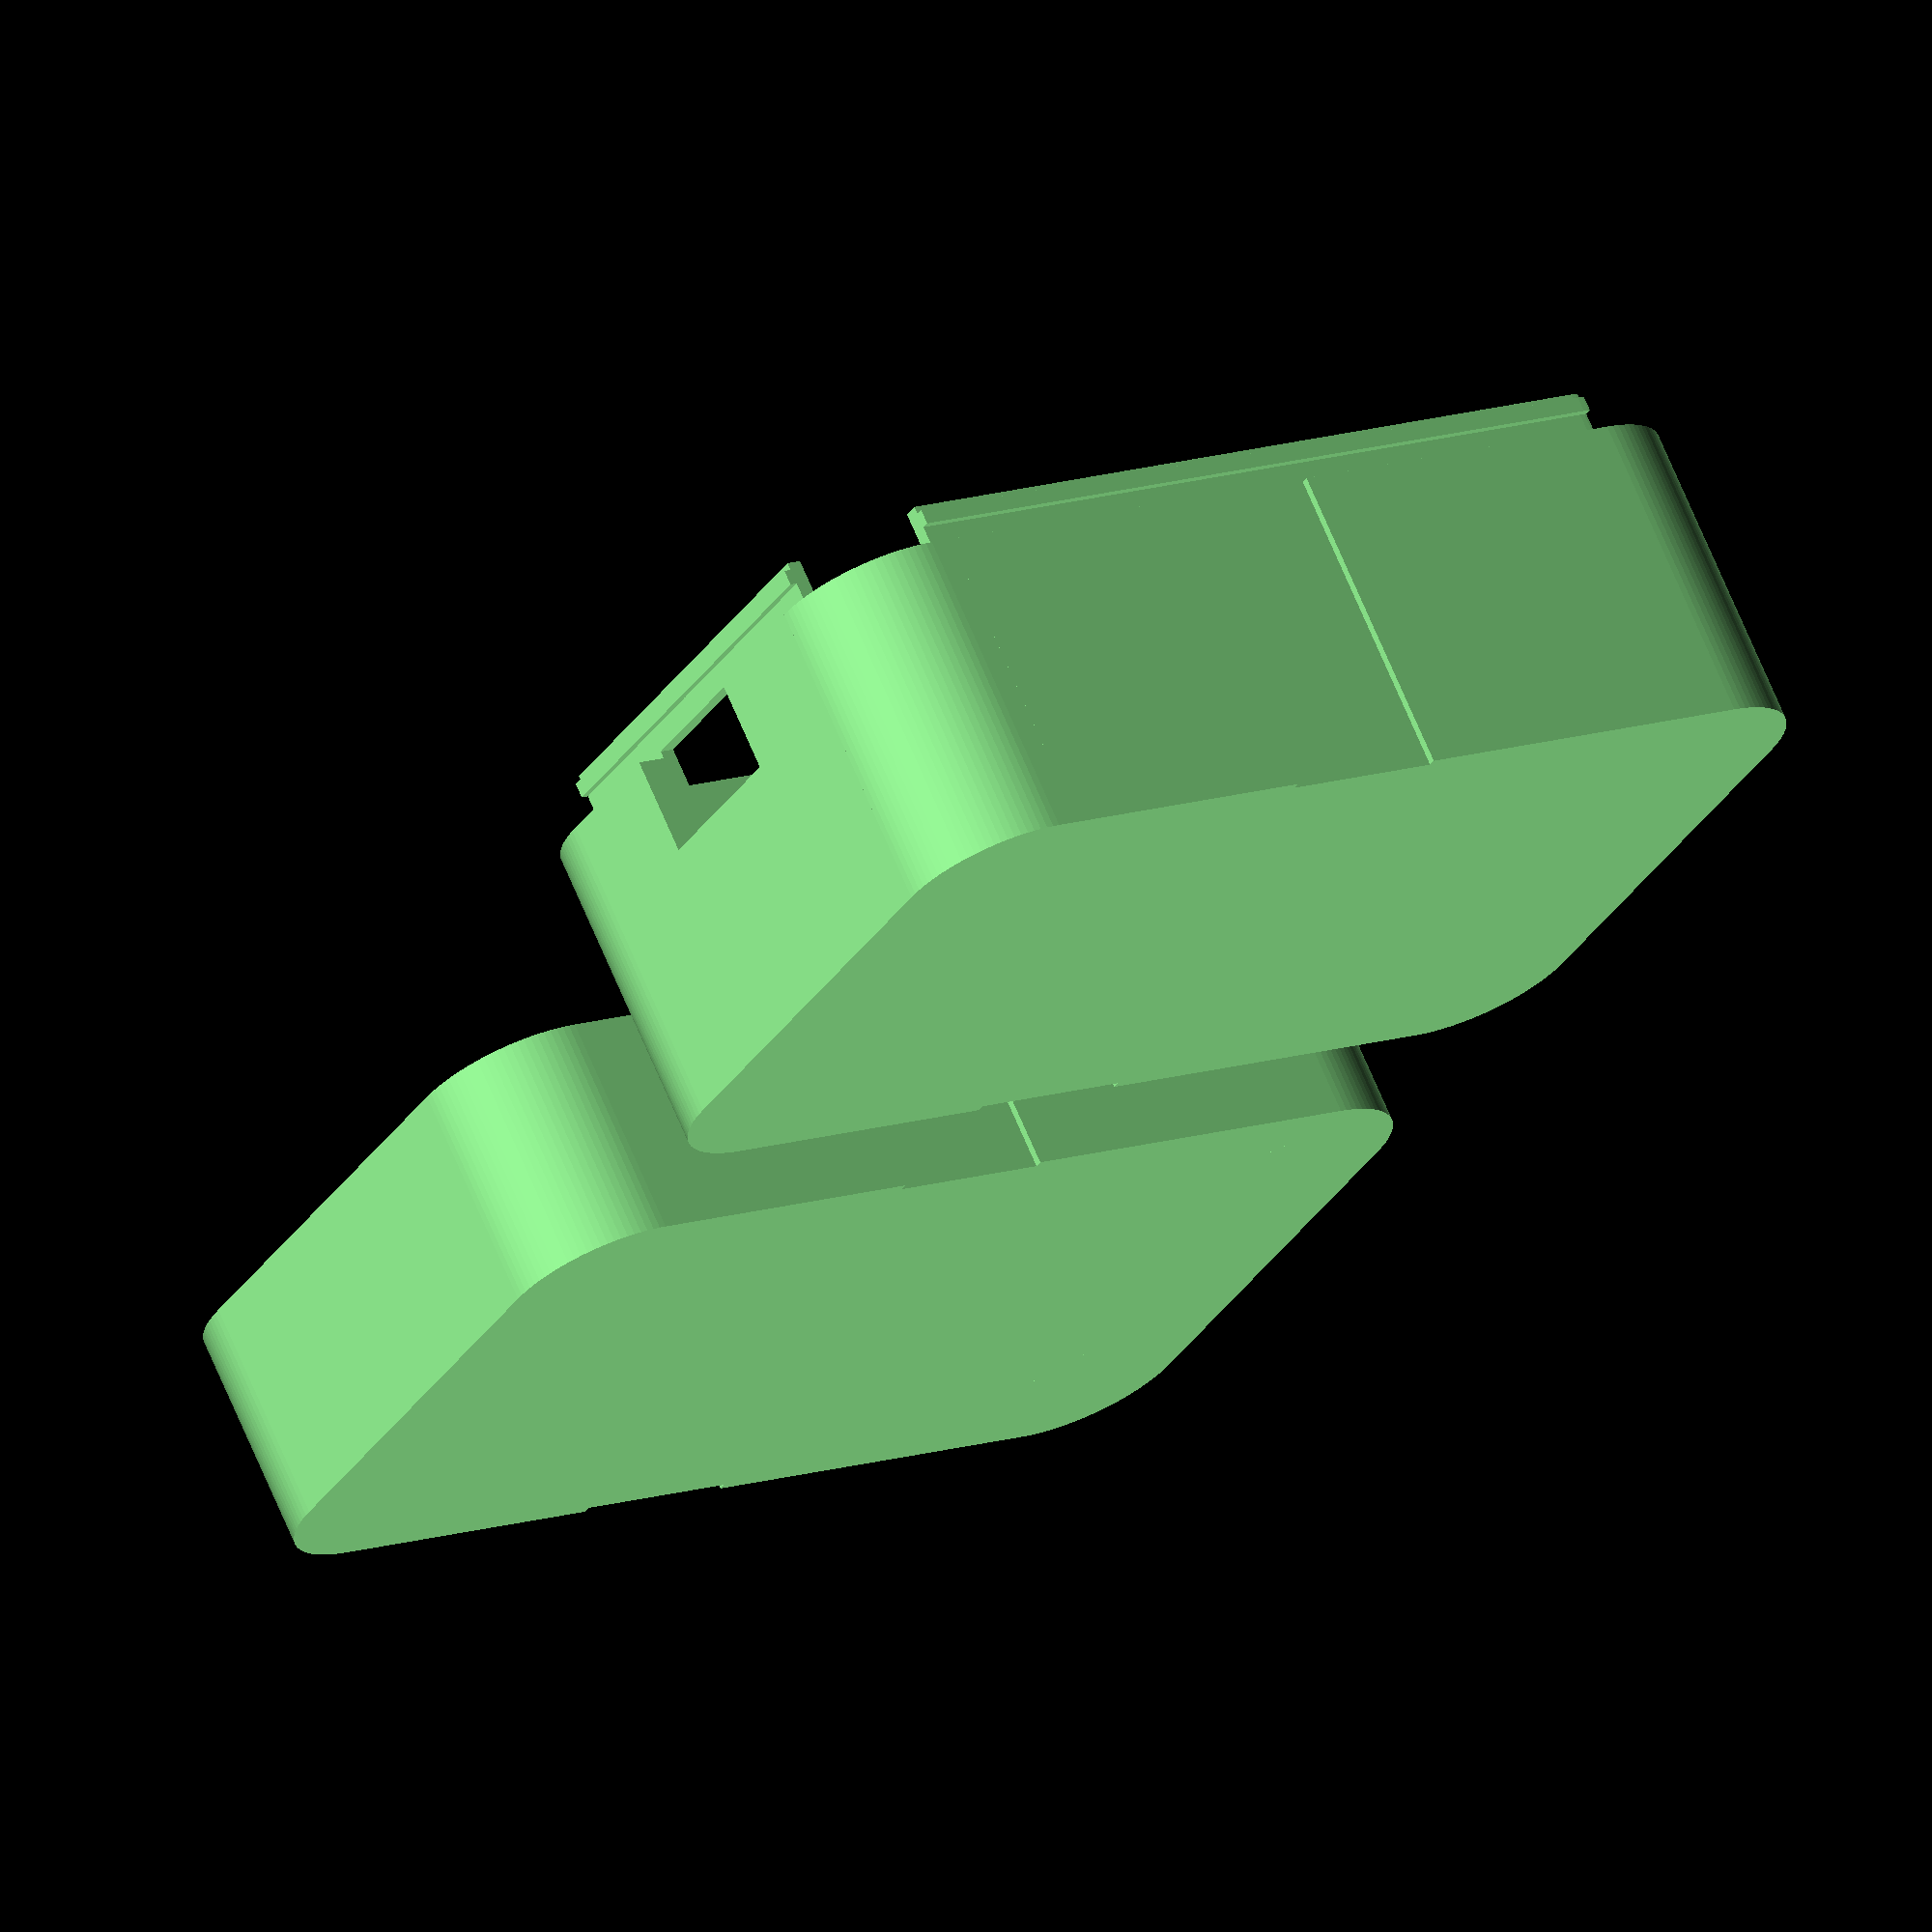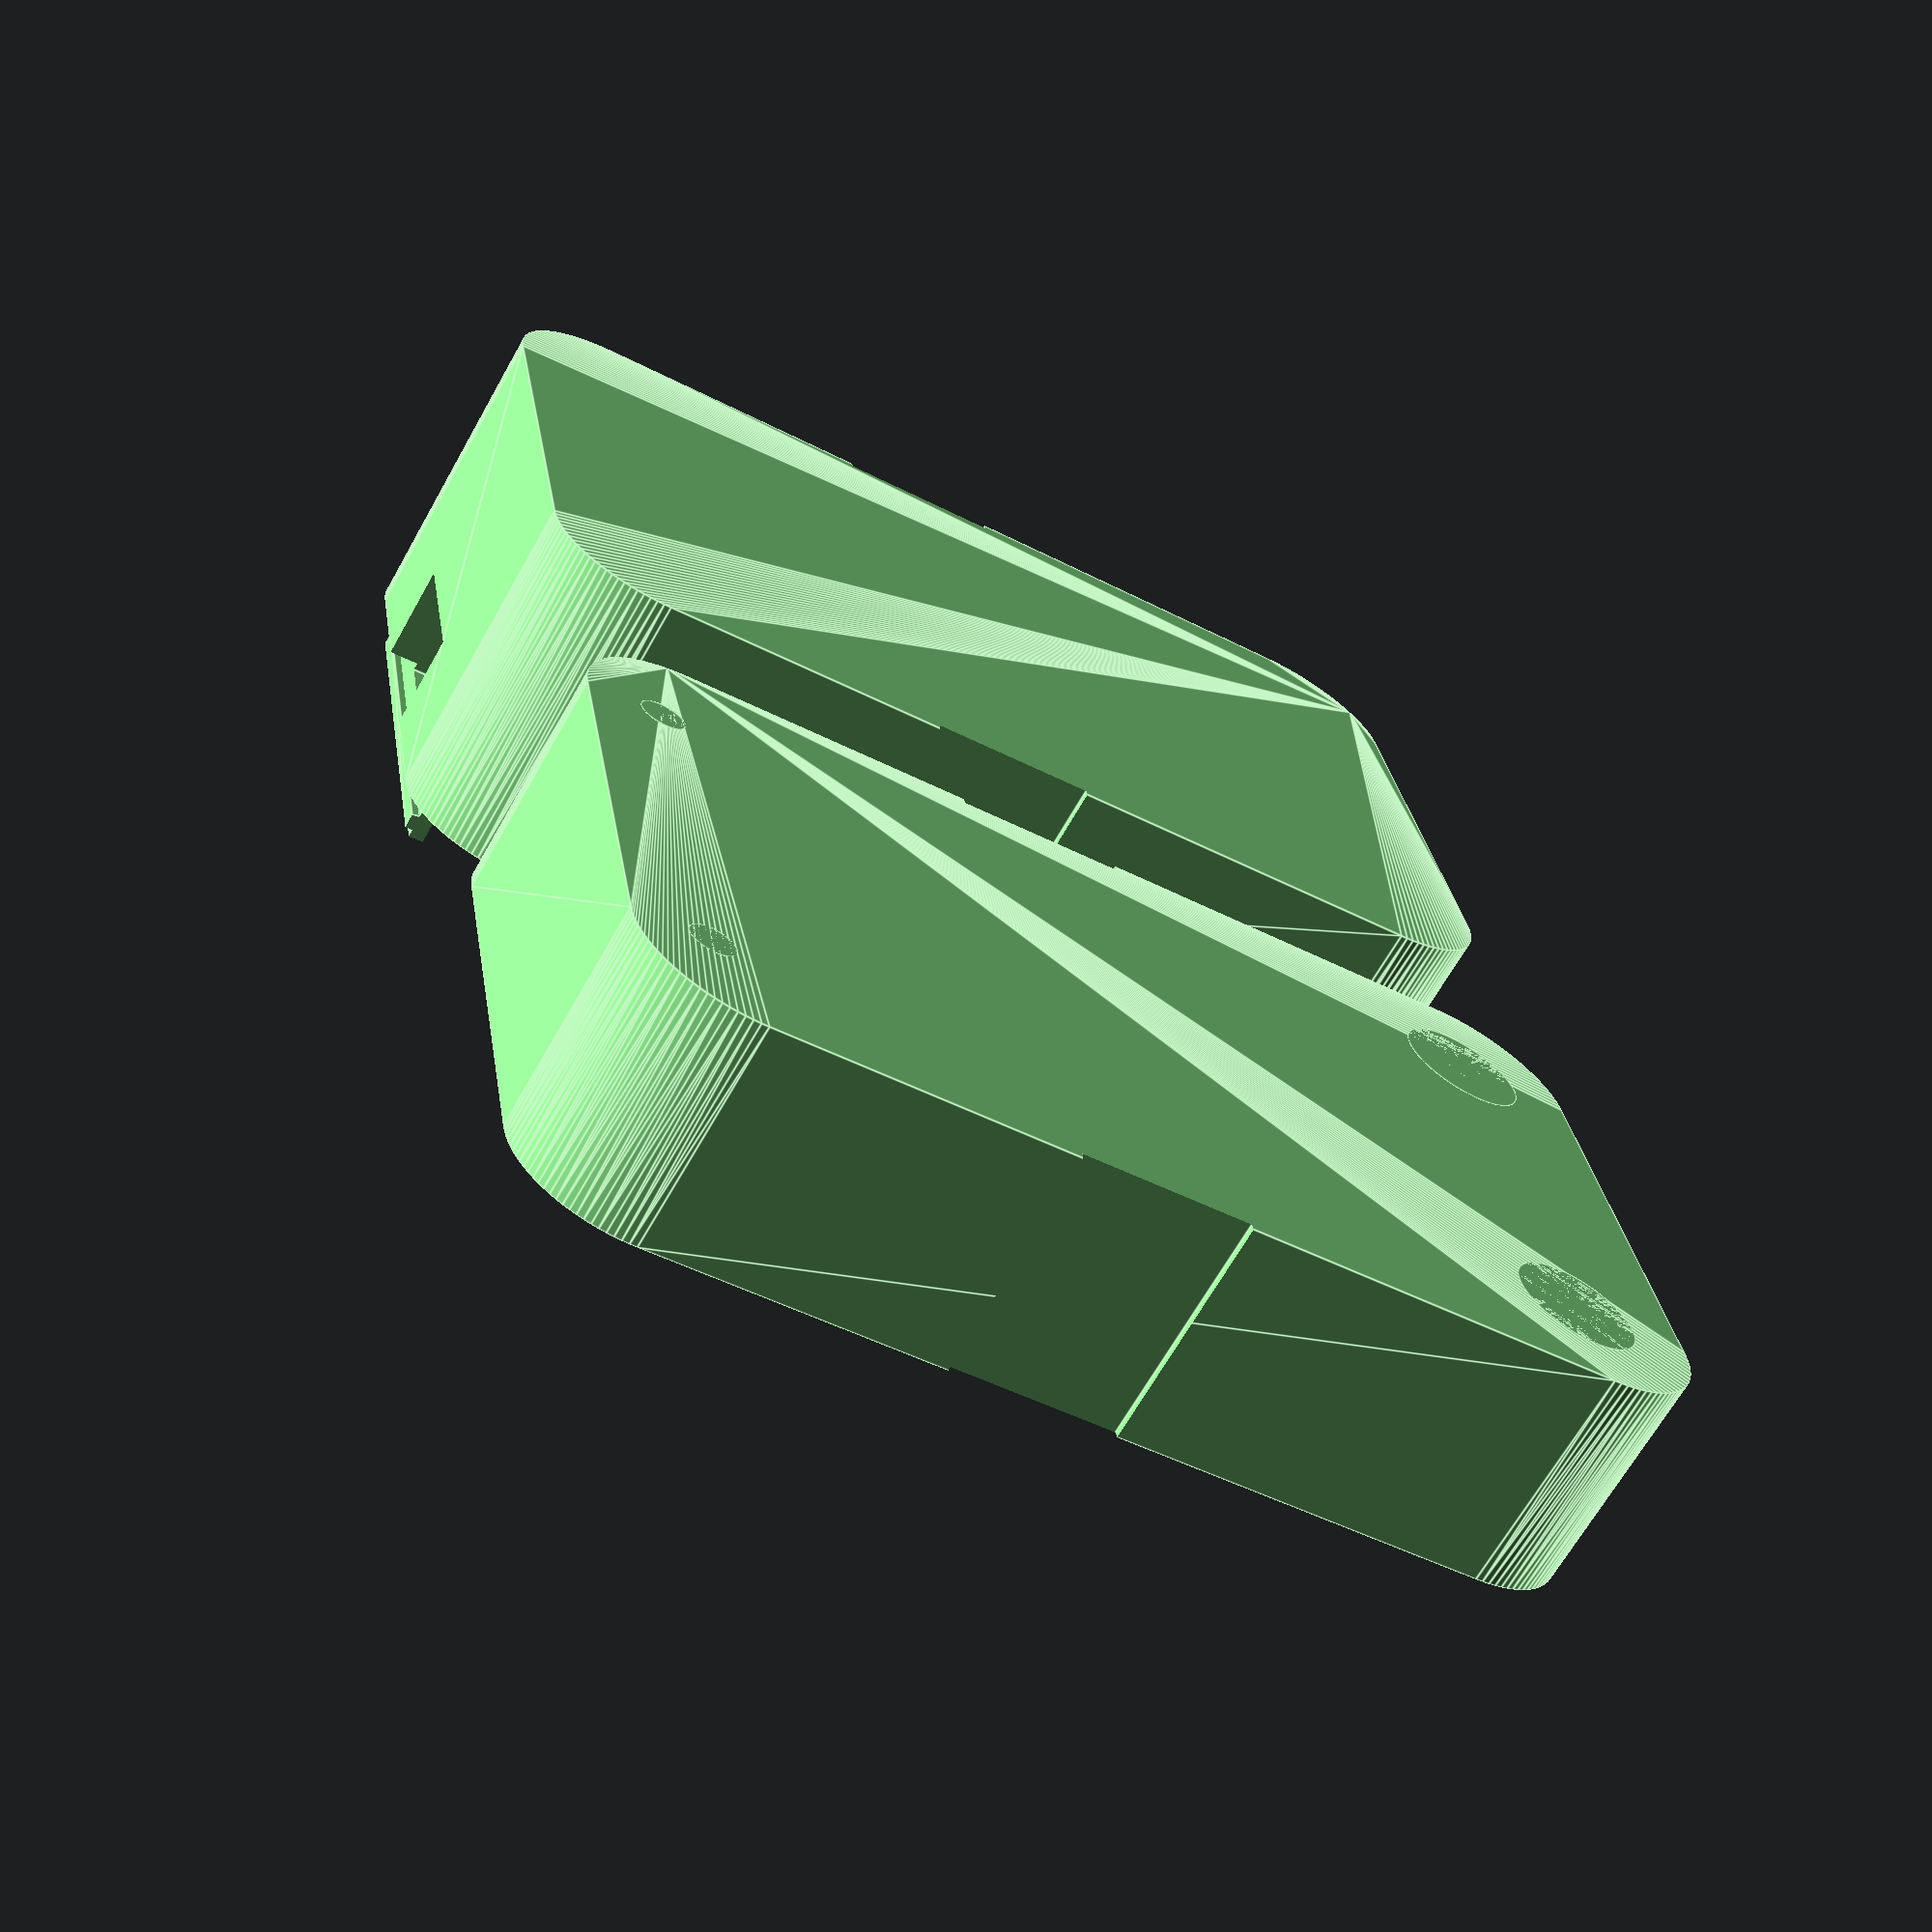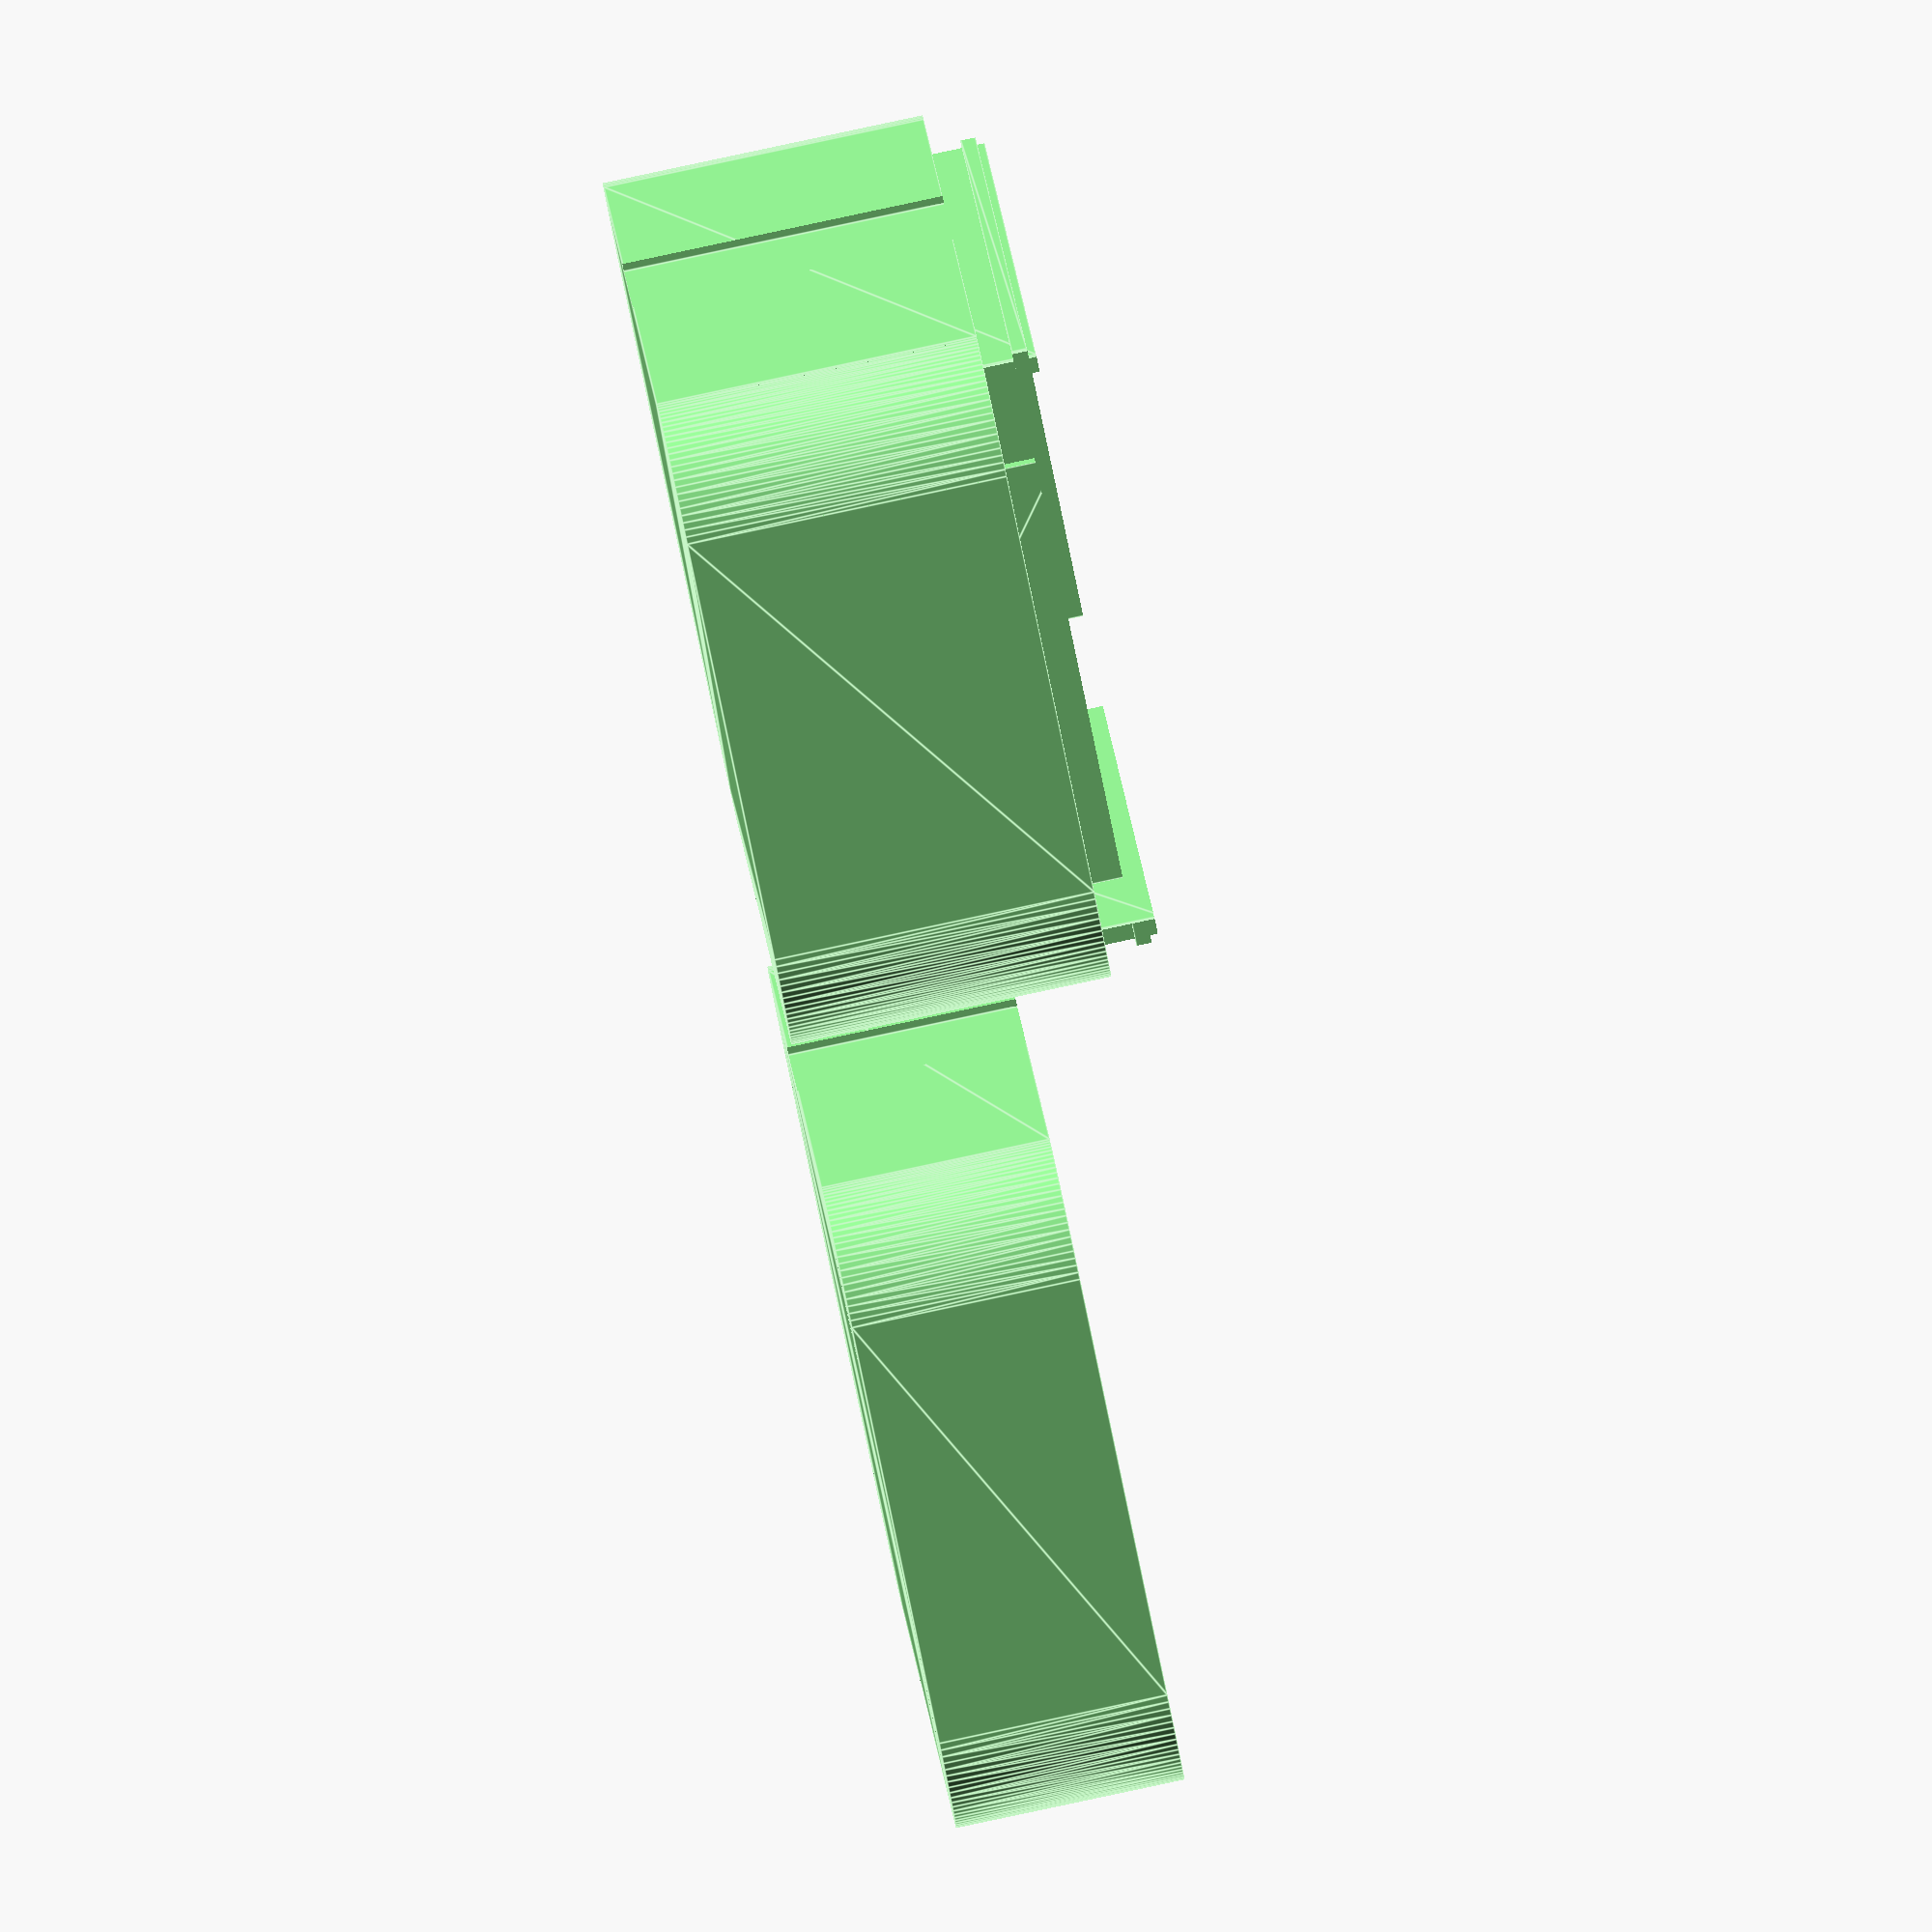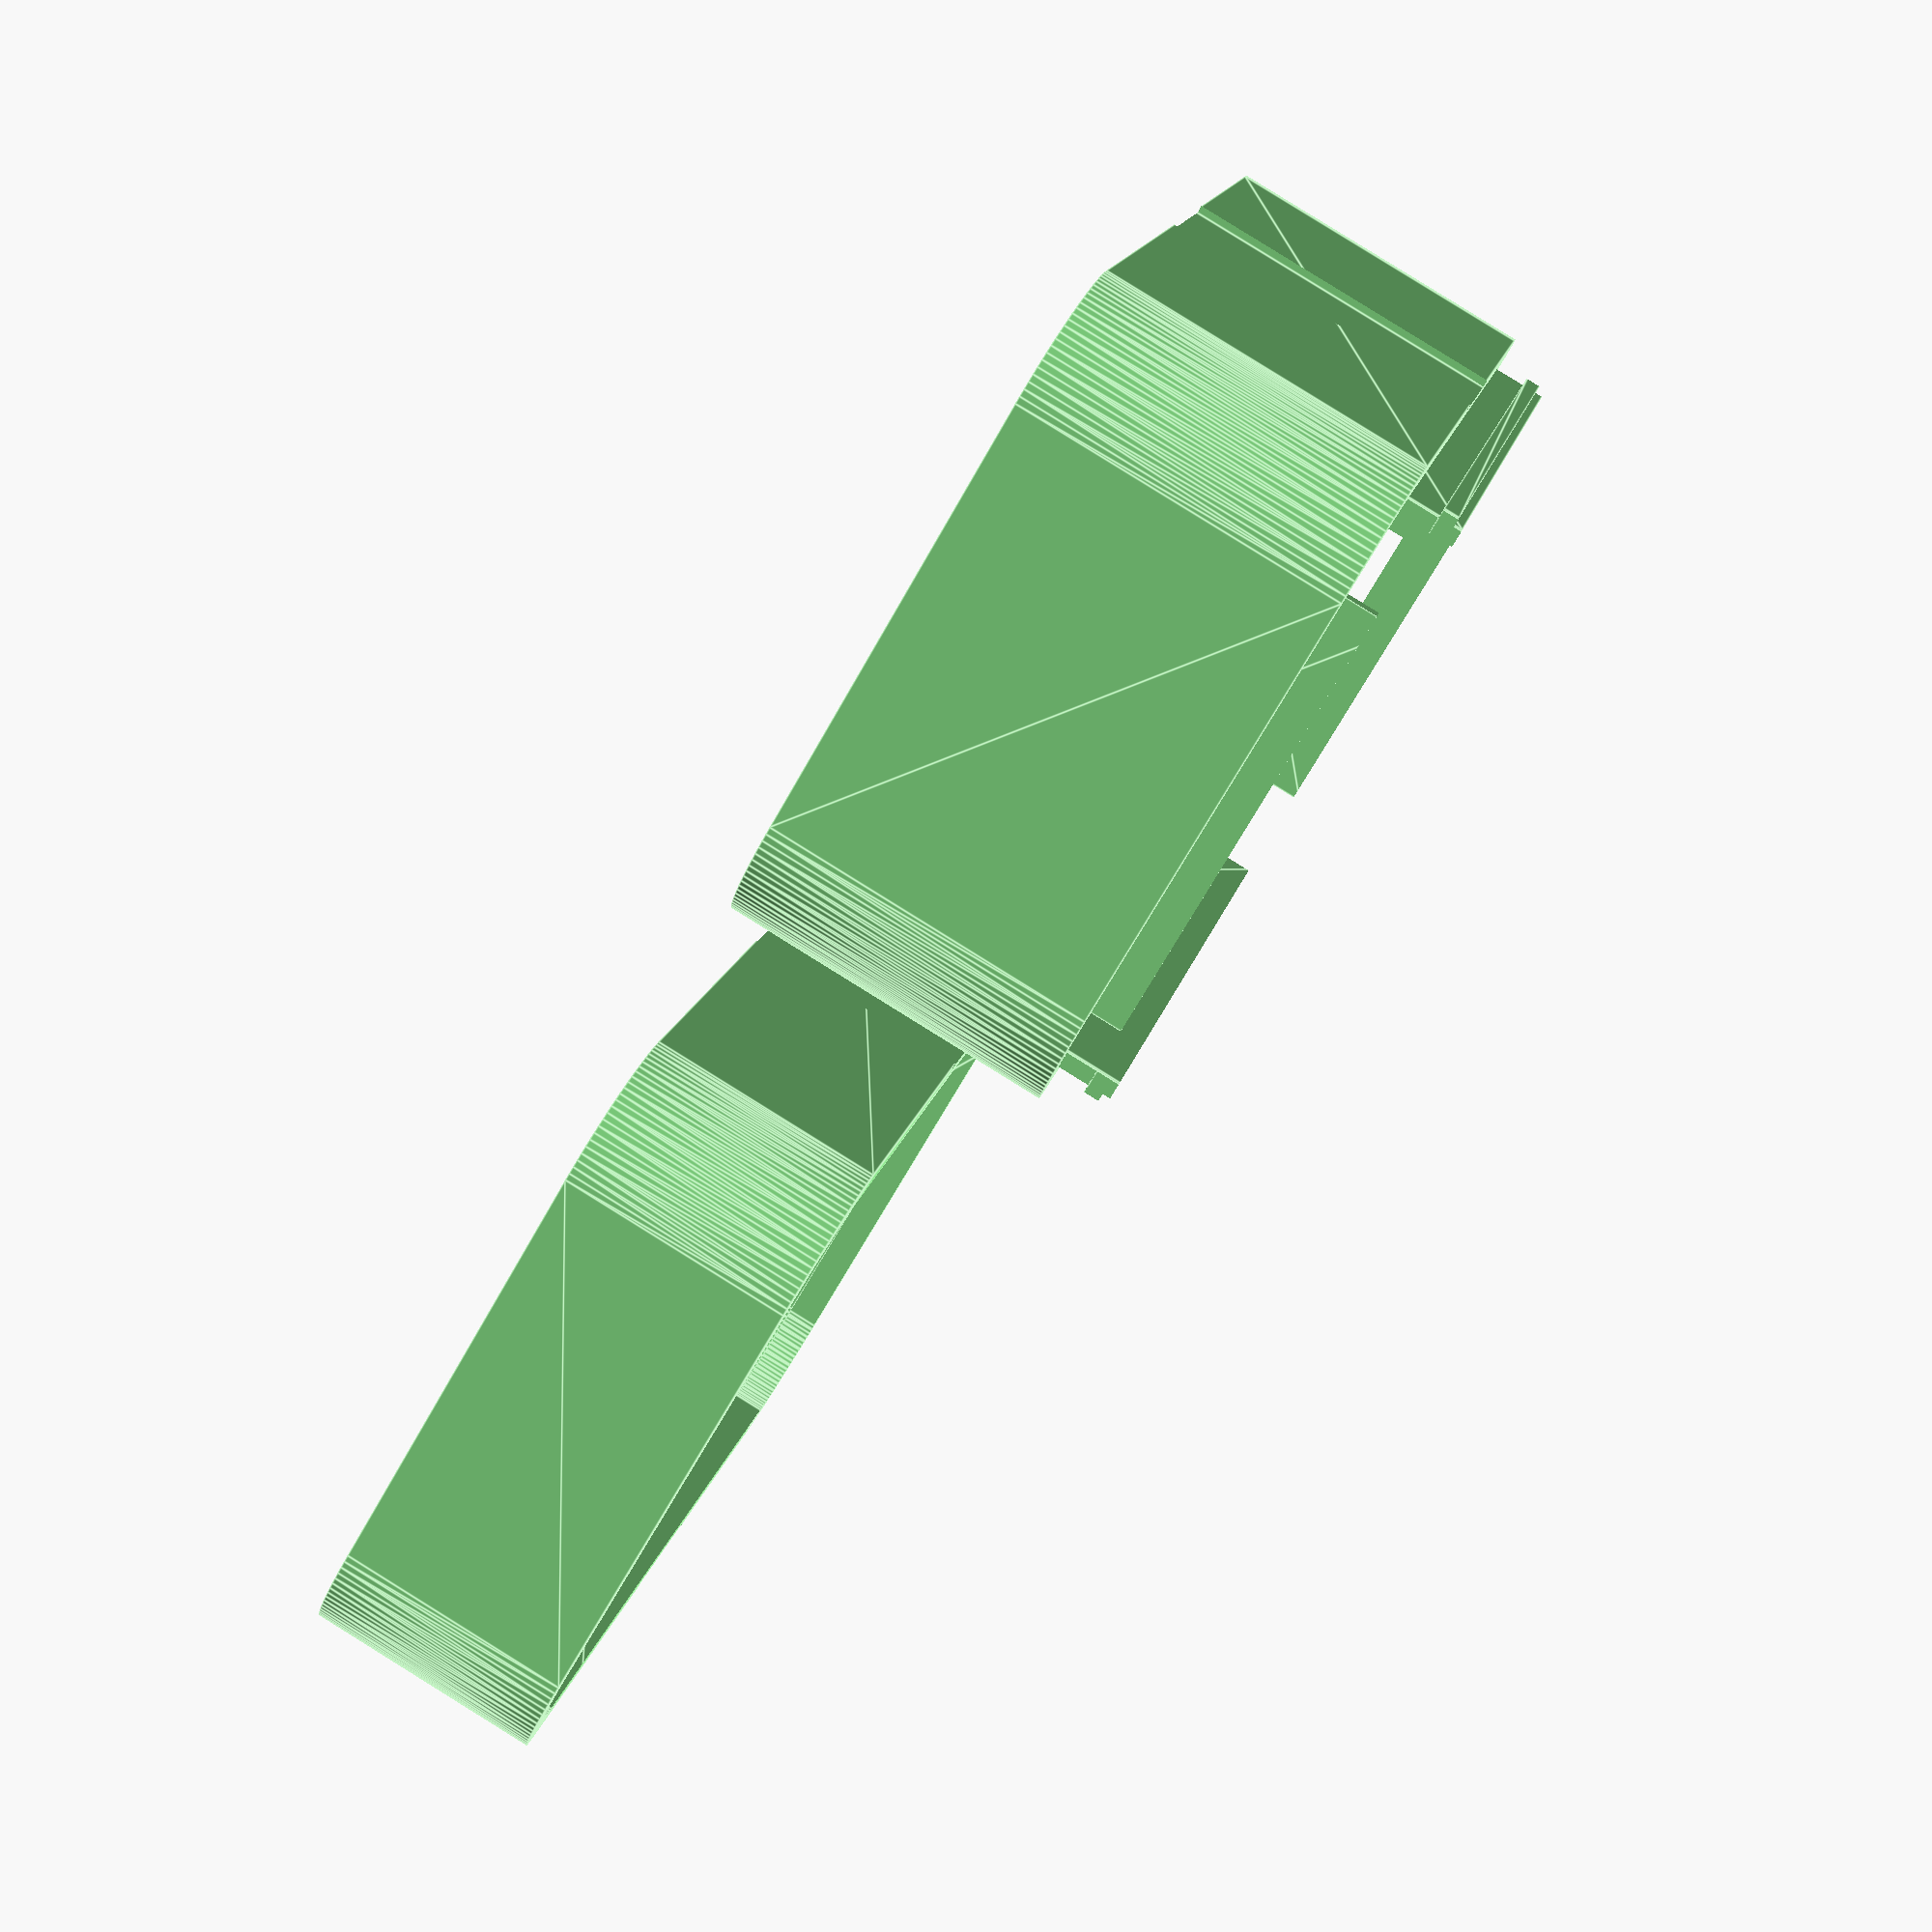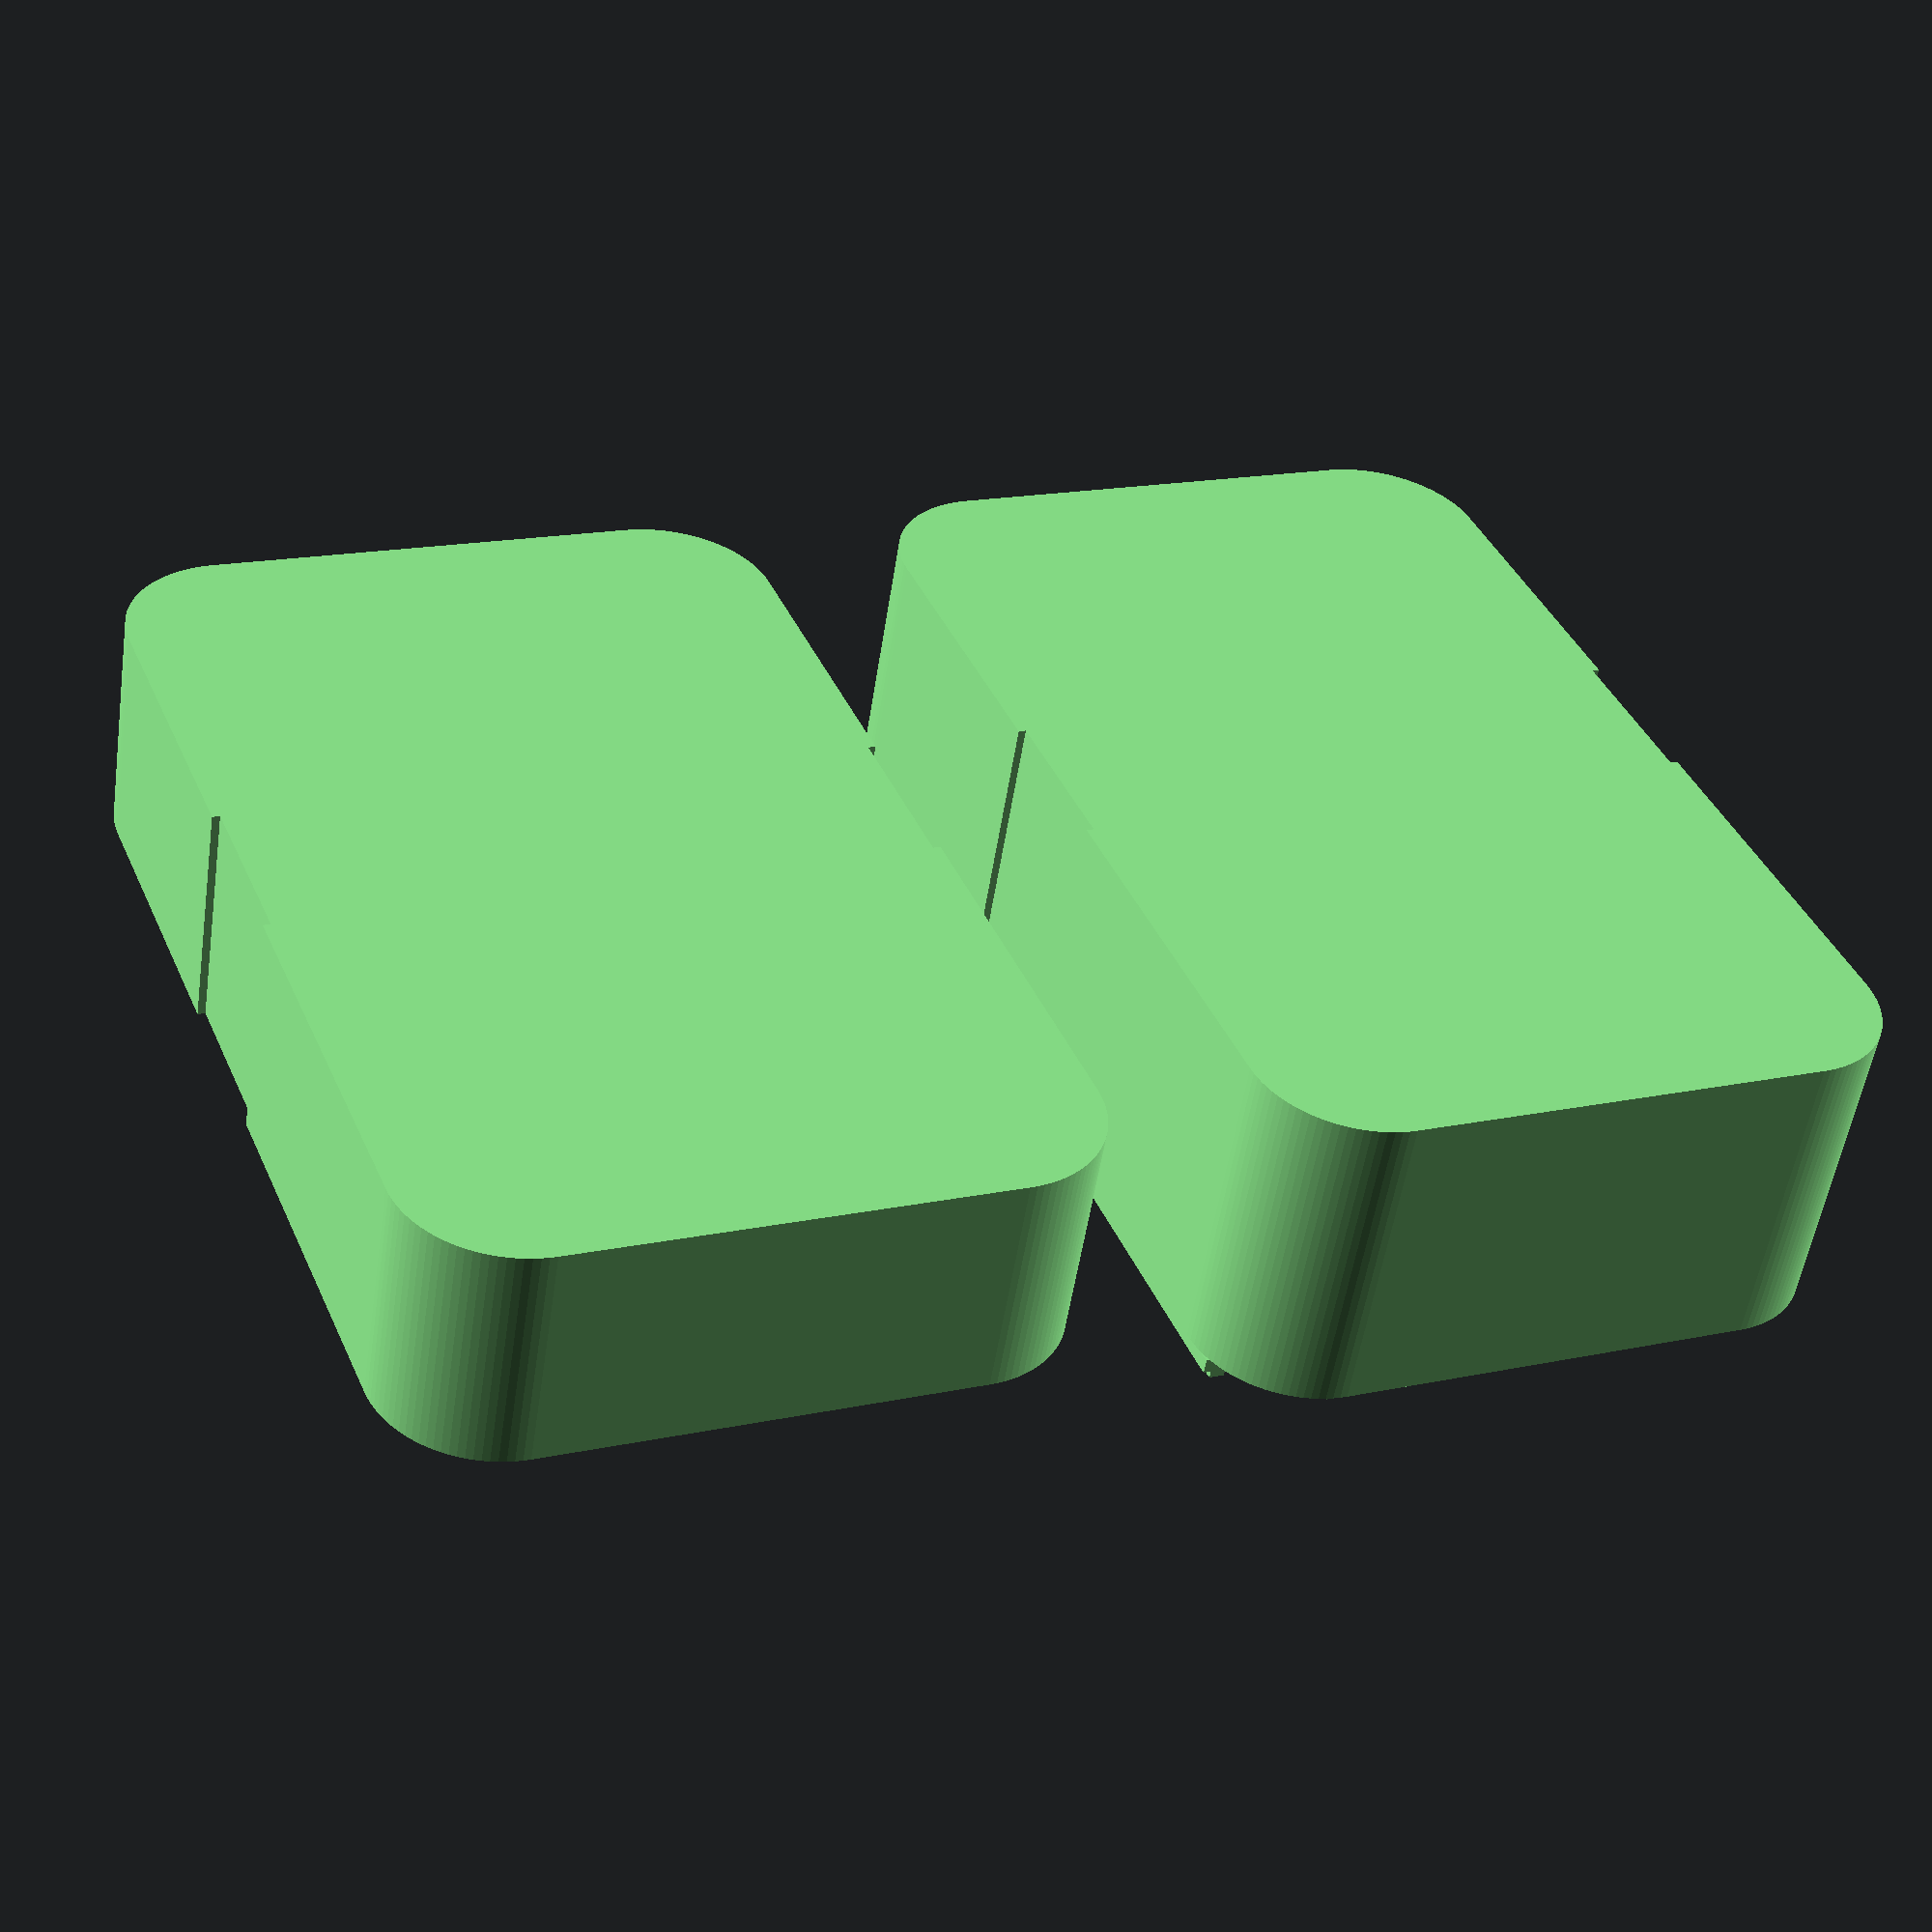
<openscad>
// ESP8266 Addon v2.1 Case
// (c) 2022 Michiel Fokke <michiel@fokke.org>
// License: CC BY-SA 2.0
// https://creativecommons.org/licenses/by-sa/2.0/legalcode

// Number of segments for circles
$fn = 100;

// Definition of mil (1/1000 inch) in mm (used by Eagle)
mil = 1/39.3701;

// Width of the addon board
addon_width = 64.9; // 2555 mil
// Height of the addon board
addon_height = 38.25; // 1506 mil
// Depth of the addon board
addon_depth = 1.5;
// Radius of rounded edges
edge_radius = 5;

// Dimensions of the esp8266 prototyping board
esp8266_width = 48.5;
esp8266_height = 25.8;
esp8266_depth = 1.5;
esp8266_pinheader_depth = 2.5;

// Tiewrap cutout dimensions
tiewrap_width = 11;
tiewrap_height = .5;

module esp8266(width, height, depth, pinheader_depth) {
    difference() {
        cube([width, height, depth]);
//        translate([2.5, 2.5, -depth]) cylinder(r=1.5, h=4*depth);
//        translate([2.5, height-2.5,-depth]) cylinder(r=1.5, h=4*depth);
//        translate([width-2.5, 2.5, -depth]) cylinder(r=1.5, h=4*depth);
//        translate([width-2.5, height-2.5, -depth]) cylinder(r=1.5, h=4*depth);
        // next 4 cutouts are not fully accurate!
        translate([0, 0, -depth]) rotate([0, 0, -45]) cube([3, 3, 8], true);
        translate([width, 0, -depth]) rotate([0, 0, 45]) cube([3, 3, 8], true);
        translate([width, height, -depth]) rotate([0, 0, -45]) cube([3, 3, 8], true);
        translate([0, height, -depth]) rotate([0, 0, -45]) cube([3, 3, 8], true);
    }
    translate([3, 0, -pinheader_depth]) cube([38.5, 2.5, pinheader_depth]);
    translate([3, height-2.5, -pinheader_depth]) cube([38.5, 2.5, pinheader_depth]);
    translate([width-15-7.5, (height-12)/2, depth]) cube([15, 12, 3]);
    translate([0, (height-8)/2, depth]) cube([5.5, 8, 2.5]);
    translate([1.5, 6, depth]) cube([3.8, 3, 2]);
    translate([1.5, height-3-6, depth]) cube([3.8, 3, 2]);
}

module addon_board(width, height, depth, edge) {
    difference() {
        translate([edge, edge, 0]) {
            minkowski() {
                cube([width-2*edge, height-2*edge, depth/2]);
                cylinder(r=edge, h=depth/2);
            }
        }
        // screw holes
        translate([2350*mil, 200*mil, -depth]) cylinder(r=1.5, h=4*depth);
        translate([2350*mil, 1300*mil, -depth]) cylinder(r=1.5, h=4*depth);
        }
    translate([6, 4 + 200*mil, depth]) cube([38.5, 2.5, 8.5]);
    translate([6,(esp8266_height + 4 - 2.5) + 200*mil, depth]) cube([38.5, 2.5, 8.5]);
    }

module case_part(board_width, board_height, board_radius, case_depth, case_enlargement) {
    width = board_width+case_enlargement;
    height = board_height+case_enlargement;
    edge = board_radius+.5*case_enlargement;
    translate([edge, edge, 0]) {
        minkowski() {
              cube([width-2*edge, height-2*edge, case_depth/2]);
              cylinder(r=edge, h=case_depth/2);
        }
    }
}

module case_bottom(board_width, board_height, board_radius) {
    enlargement=5;
    case_depth=15;
    depth=2;
    tolerance=15.5/15;
    difference() {
        case_part(board_width, board_height, board_radius, case_depth, case_enlargement=enlargement);
        // main cutout
        translate([2, 2, depth]) case_part(board_width, board_height, board_radius, case_depth, case_enlargement=1);
        // click closing edge
        //translate([2-.25, 2.5-.25, 13]) case_bottom_part(board_width+3, board_height, board_radius, 3, case_enlargement=1.50);
        translate([2-.5, 2-.5, 11]) case_part(board_width, board_height, board_radius, 2, case_enlargement=2);
        //tiewrap cutout
        translate([(board_width-tiewrap_width)/2,-tiewrap_height,-1])
            cube([tiewrap_width,tiewrap_height*2,1.1*case_depth]);
        translate([(board_width-tiewrap_width)/2,board_height+enlargement-tiewrap_height,-1])
            cube([tiewrap_width,tiewrap_height*2,1.1*case_depth]);

     }
    // rests without screw holes
    translate([100*mil+2.5, 200*mil+2.5, 0]) cylinder(r=1.5, h=4);
    translate([100*mil+2.5, 1300*mil+2.5, 0]) cylinder(r=1.5, h=4);
    // rests with screw holes
    translate([2350*mil+2.5, 200*mil+2.5, 0]) cylinder(r=1.4, h=6);
    translate([2350*mil+2.5, 1300*mil+2.5, 0]) cylinder(r=1.4, h=6);
    translate([2350*mil+2.5, 200*mil+2.5, 0]) cylinder(r=4, h=4);
    translate([2350*mil+2.5, 1300*mil+2.5, 0]) cylinder(r=4, h=4);
    
}

module usb_connector(board_height, enlargement) {
    // edge cutout for micro USB connector
    usb_height = 11;
    usb_depth = 8;
    translate([-1, (board_height+enlargement-usb_height)/2, -.5]) cube([usb_depth, usb_height, 7]);
}

module case_top(board_width, board_height, board_radius) {
    enlargement=5;
    case_depth=21;
    depth=2;
                                                                           
    union(){
        difference() {
            case_part(board_width, board_height, board_radius, case_depth, case_enlargement=enlargement);
            usb_connector(board_height, enlargement);
            // main cutout
            translate([2, 2, -depth])
                case_part(board_width, board_height, board_radius, case_depth, case_enlargement=1);
            
            // punch hole for USER
            translate([8.5, 14, 2.8]) cylinder(r=1, h=case_depth - 3);

            // punch hole for FLASH
            translate([8.5, board_height+enlargement-14, 2.8]) cylinder(r=1, h=case_depth - 3);

            // view hole for LED1
            // translate([5+enlargement/2, board_height+enlargement-9.5, 2.8]) cylinder(r=1.5, h=case_depth - 3);
            
            // view hole for LED2
            translate([43, 8.5 + 21, 2.8]) cylinder(r=1.5, h=case_depth - 3);
            
            //tiewrap cutout
            translate([(board_width-tiewrap_width)/2,-tiewrap_height,-1])
                cube([tiewrap_width,tiewrap_height*2, 1.1*case_depth + depth]);
            translate([(board_width-tiewrap_width)/2,board_height+enlargement-tiewrap_height,-1])
                cube([tiewrap_width,tiewrap_height*2, 1.1*case_depth + depth]);

        }
        // stands for esp8266 module
        translate([3+3+6+2, (board_height+enlargement)/2, 3]) cylinder(r=1.5, h=case_depth - 5);
        translate([47, 7.5 + 200*mil, 3]) cylinder(r=1.5, h=case_depth - 4.5);
        translate([47, 7.5 + 21 + 200*mil, 3]) cylinder(r=1.5, h=case_depth - 4.5);
    }

    difference() {
        difference() {
            union() {
                translate([2, 2, -3.5]) case_part(board_width, board_height, board_radius, case_depth, case_enlargement=1);
                translate([1.5, 1.5, -3]) case_part(board_width, board_height, board_radius, 1, case_enlargement=2);
                    }
                    translate([3, 3, -4]) case_part(board_width, board_height, board_radius, case_depth+3, case_enlargement=-1);
                     }
        // USB connector opening
        usb_connector(board_height, enlargement);
        // edge cutout on front left corner (rectangular)
        translate([0, board_height+enlargement/2-board_radius, -4])
            cube([board_radius*1.8, board_radius*1.8, 20]);
        // edge cutout on front right corner (rectangular)
        translate([0, 0, -4])
            cube([board_radius*1.8, board_radius*1.5, 20]);
        // edge cutout on back left (rectangular)
        translate([board_width+3-board_radius, board_height+enlargement/2-board_radius, -4])
            cube([board_radius*1.8, board_radius*1.8, 20]);
        // edge cutout on back right (rectangular)
        translate([board_width+3-board_radius, 0, -4])
            cube([board_radius*1.8, board_radius*1.5, 20]);
        // remove part of the top ridge           
        translate([board_width+3-board_radius, 0, -3.99])
            cube([board_radius*1.8, board_height+board_radius, 2]);
        }
}

// Rendering the modules

// translate([3, 4 + 200*mil, 12.5]) color("lightblue")
//     esp8266(esp8266_width, esp8266_height, esp8266_depth, esp8266_pinheader_depth);
// addon_board(addon_width, addon_height, addon_depth, edge_radius);

translate([-2.5, -2.5, -3.5]) color("lightgreen") case_bottom(addon_width, addon_height, edge_radius);
translate([-2.5, -12.5, 5.5 + (21 - 9)]) color("lightgreen")
    rotate([180, 0, 0])
        case_top(addon_width, addon_height, edge_radius);

//translate([-2.5, -2.5, 11.5+0]) color("lightgreen") case_top(addon_width, addon_height, edge_radius);
</openscad>
<views>
elev=290.2 azim=149.0 roll=157.1 proj=o view=solid
elev=65.9 azim=189.9 roll=150.7 proj=p view=edges
elev=272.2 azim=252.7 roll=258.0 proj=o view=edges
elev=94.0 azim=68.2 roll=238.2 proj=p view=edges
elev=233.5 azim=292.5 roll=8.7 proj=p view=solid
</views>
